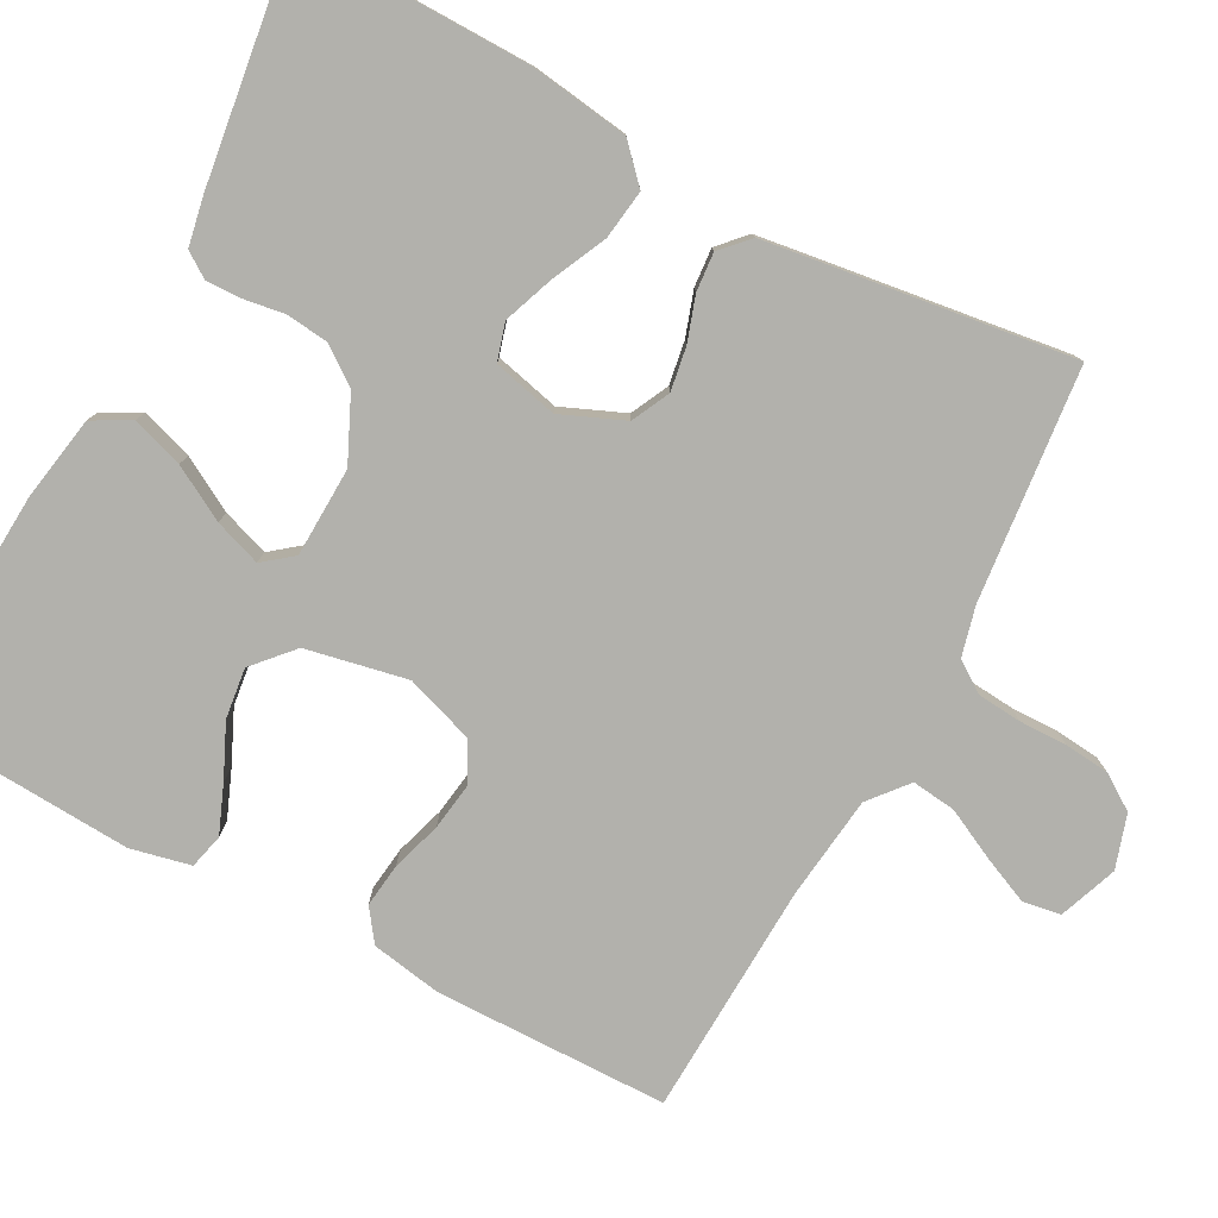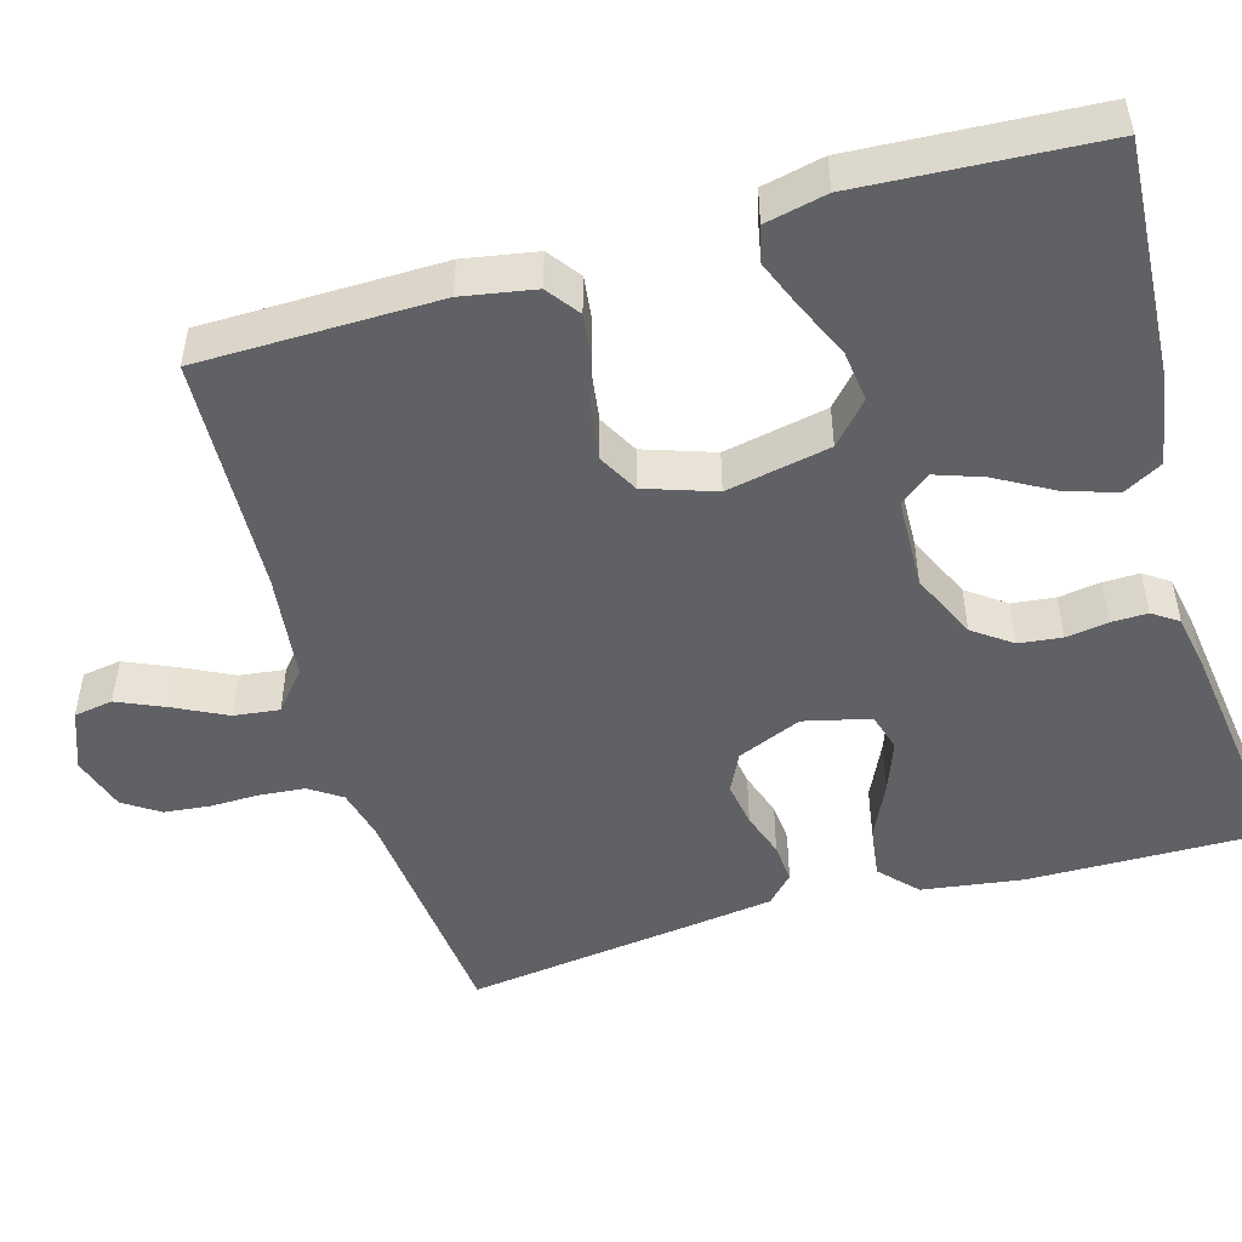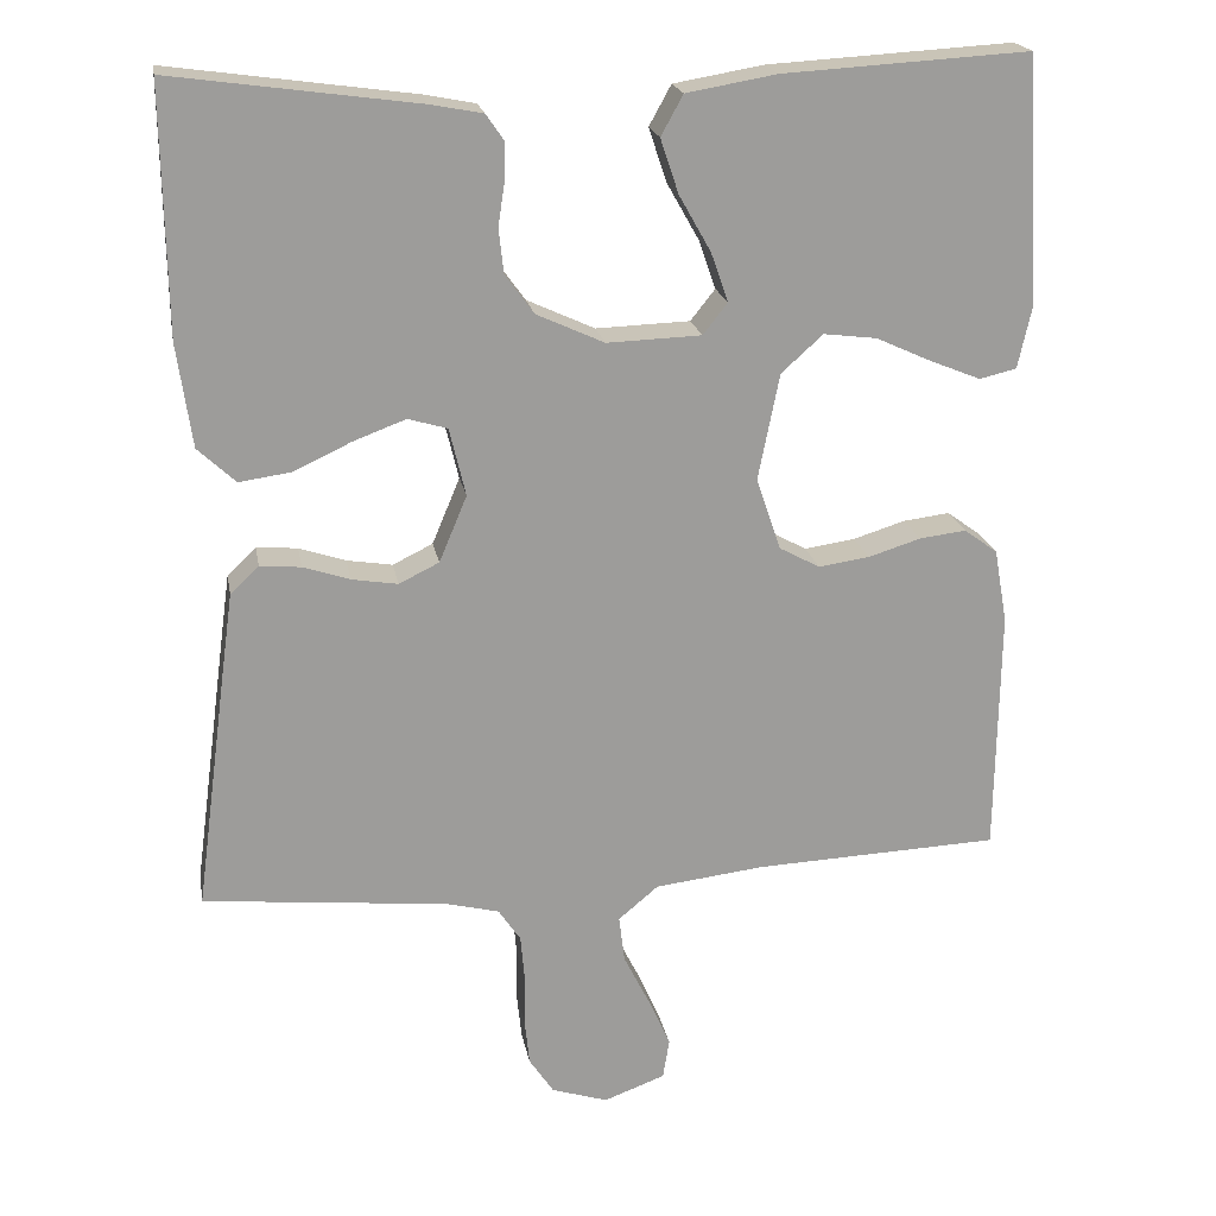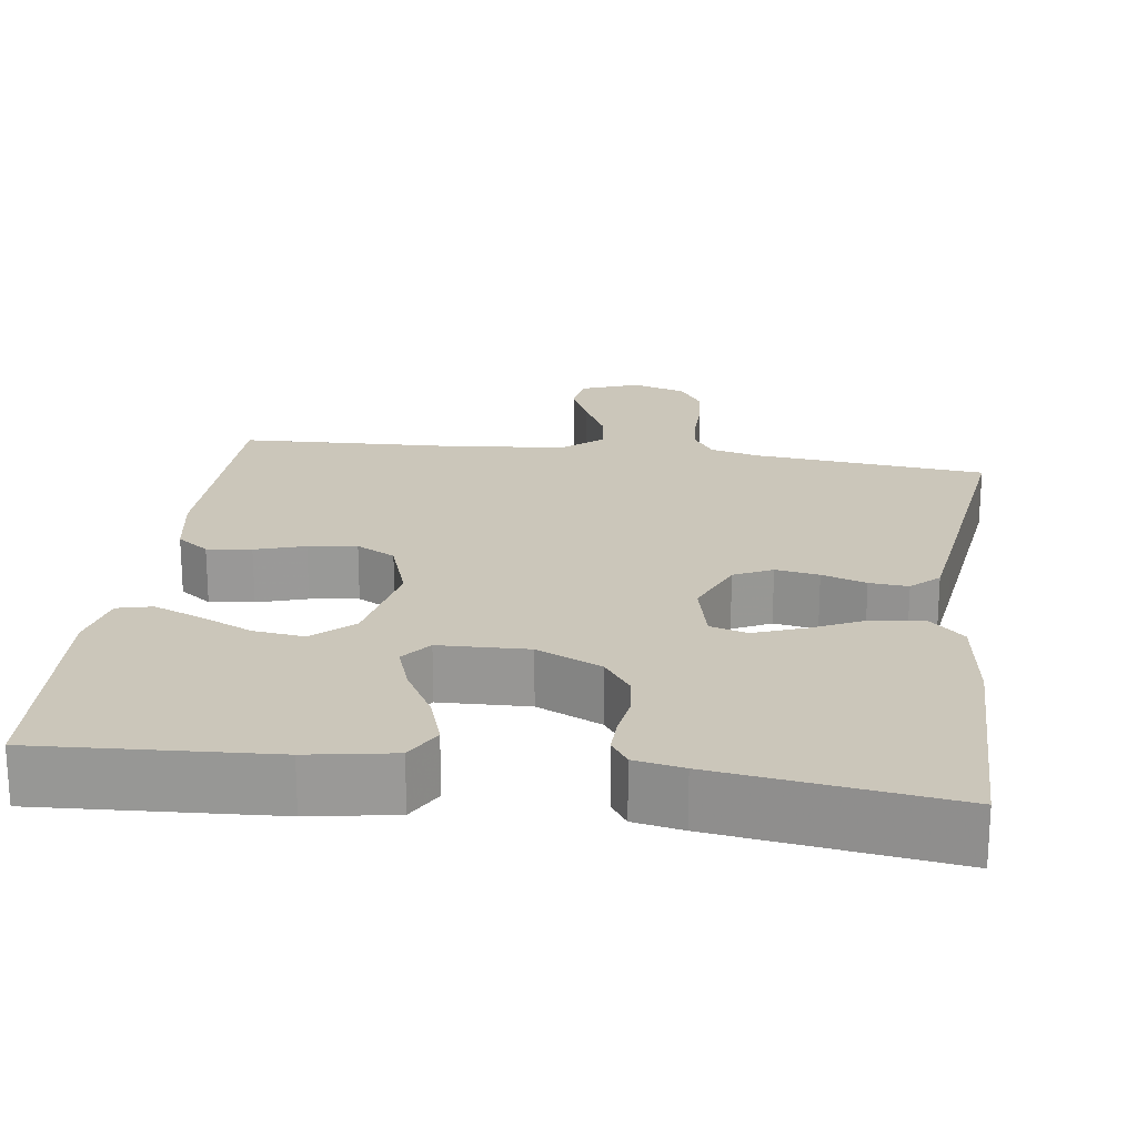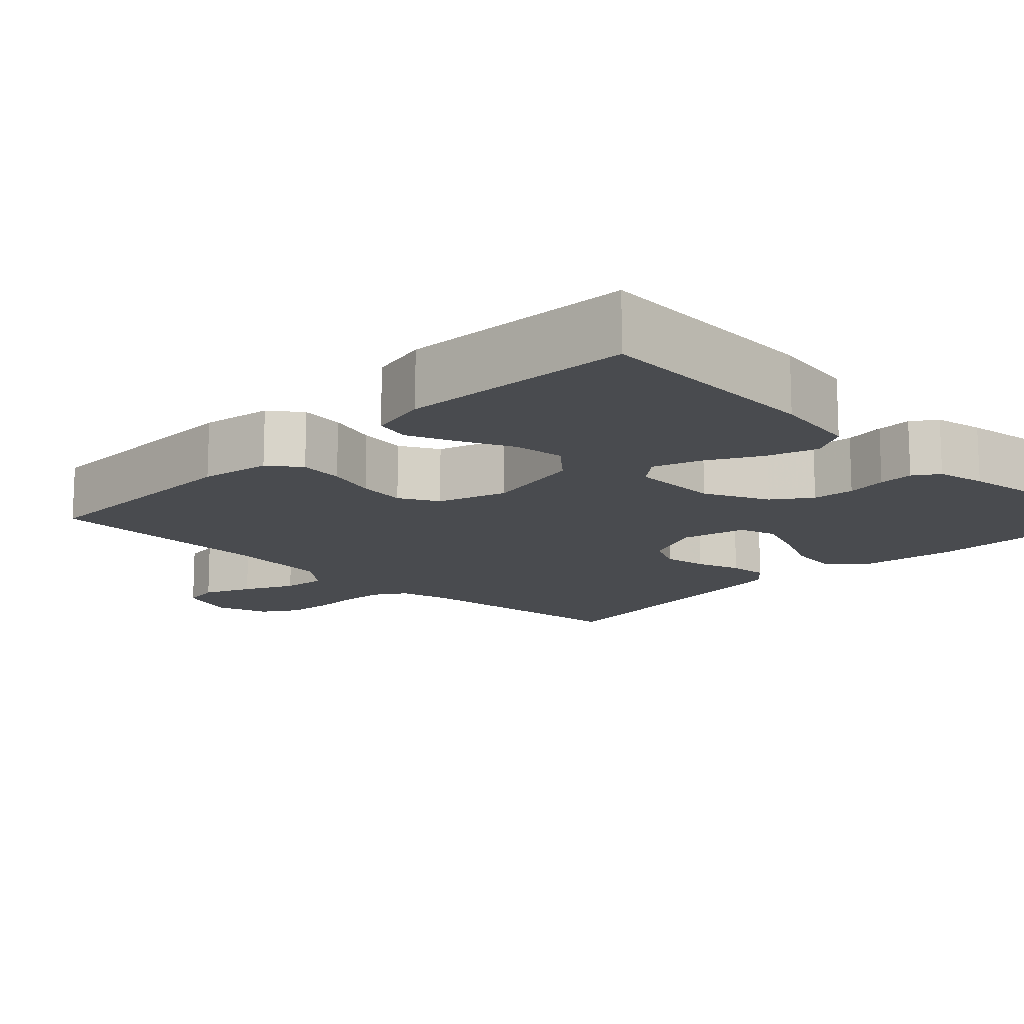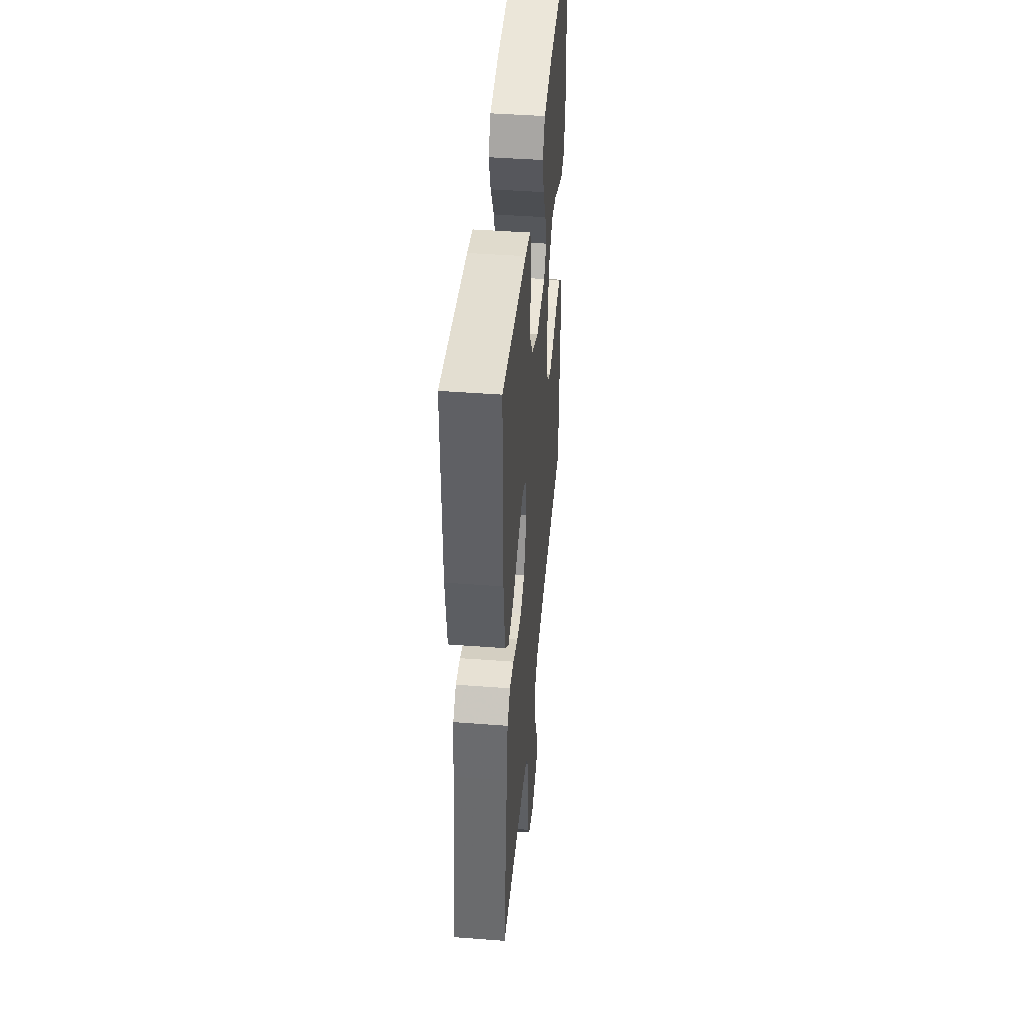
<metadata>
{"format":"obj","ext":"obj","renderer":"f3d","projection":"perspective","resolution":1024,"background":"white","views":[{"elev":-78.9,"azim":61.9,"up":"+Y"},{"elev":-49.4,"azim":-73.9,"up":"+Y"},{"elev":20.1,"azim":169.9,"up":"+Z"},{"elev":21.2,"azim":7.9,"up":"+Y"},{"elev":-14.0,"azim":-44.4,"up":"+Y"},{"elev":43.8,"azim":95.1,"up":"+Z"}]}
</metadata>
<code>
v -0.5 0.07 -0.5
v -0.504 0.07 -0.2
v -0.488 0.07 -0.109
v -0.447 0.07 -0.079
v -0.39 0.07 -0.086
v -0.326 0.07 -0.106
v -0.264 0.07 -0.115
v -0.214 0.07 -0.088
v -0.184 0.07 0
v -0.21 0.07 0.13
v -0.261 0.07 0.176
v -0.326 0.07 0.168
v -0.394 0.07 0.137
v -0.456 0.07 0.112
v -0.501 0.07 0.123
v -0.518 0.07 0.2
v -0.5 0.07 0.5
v -0.2 0.07 0.482
v -0.09 0.07 0.463
v -0.063 0.07 0.414
v -0.085 0.07 0.348
v -0.124 0.07 0.279
v -0.145 0.07 0.219
v -0.115 0.07 0.181
v 0 0.07 0.177
v 0.083 0.07 0.215
v 0.118 0.07 0.263
v 0.124 0.07 0.317
v 0.116 0.07 0.37
v 0.115 0.07 0.415
v 0.137 0.07 0.447
v 0.2 0.07 0.459
v 0.5 0.07 0.5
v 0.496 0.07 0.2
v 0.478 0.07 0.074
v 0.432 0.07 0.031
v 0.368 0.07 0.04
v 0.298 0.07 0.073
v 0.234 0.07 0.097
v 0.186 0.07 0.083
v 0.166 0.07 0
v 0.2 0.07 -0.081
v 0.249 0.07 -0.105
v 0.305 0.07 -0.096
v 0.362 0.07 -0.077
v 0.412 0.07 -0.073
v 0.447 0.07 -0.106
v 0.46 0.07 -0.2
v 0.5 0.07 -0.5
v 0.2 0.07 -0.53
v 0.136 0.07 -0.546
v 0.109 0.07 -0.586
v 0.104 0.07 -0.642
v 0.105 0.07 -0.704
v 0.099 0.07 -0.762
v 0.069 0.07 -0.807
v 0 0.07 -0.829
v -0.075 0.07 -0.801
v -0.083 0.07 -0.752
v -0.056 0.07 -0.691
v -0.024 0.07 -0.627
v -0.017 0.07 -0.57
v -0.066 0.07 -0.529
v -0.2 0.07 -0.513
v -0.5 0 -0.5
v -0.504 0 -0.2
v -0.488 0 -0.109
v -0.447 0 -0.079
v -0.39 0 -0.086
v -0.326 0 -0.106
v -0.264 0 -0.115
v -0.214 0 -0.088
v -0.184 0 0
v -0.21 0 0.13
v -0.261 0 0.176
v -0.326 0 0.168
v -0.394 0 0.137
v -0.456 0 0.112
v -0.501 0 0.123
v -0.518 0 0.2
v -0.5 0 0.5
v -0.2 0 0.482
v -0.09 0 0.463
v -0.063 0 0.414
v -0.085 0 0.348
v -0.124 0 0.279
v -0.145 0 0.219
v -0.115 0 0.181
v 0 0 0.177
v 0.083 0 0.215
v 0.118 0 0.263
v 0.124 0 0.317
v 0.116 0 0.37
v 0.115 0 0.415
v 0.137 0 0.447
v 0.2 0 0.459
v 0.5 0 0.5
v 0.496 0 0.2
v 0.478 0 0.074
v 0.432 0 0.031
v 0.368 0 0.04
v 0.298 0 0.073
v 0.234 0 0.097
v 0.186 0 0.083
v 0.166 0 0
v 0.2 0 -0.081
v 0.249 0 -0.105
v 0.305 0 -0.096
v 0.362 0 -0.077
v 0.412 0 -0.073
v 0.447 0 -0.106
v 0.46 0 -0.2
v 0.5 0 -0.5
v 0.2 0 -0.53
v 0.136 0 -0.546
v 0.109 0 -0.586
v 0.104 0 -0.642
v 0.105 0 -0.704
v 0.099 0 -0.762
v 0.069 0 -0.807
v 0 0 -0.829
v -0.075 0 -0.801
v -0.083 0 -0.752
v -0.056 0 -0.691
v -0.024 0 -0.627
v -0.017 0 -0.57
v -0.066 0 -0.529
v -0.2 0 -0.513
f 59 60 61
f 58 59 61
f 57 58 61
f 56 57 61
f 55 56 61
f 54 55 61
f 53 54 61
f 52 53 61 62
f 51 52 62 63
f 48 49 50
f 47 48 50
f 46 47 50
f 45 46 50
f 44 45 50
f 51 63 64
f 50 51 64
f 44 50 64
f 43 44 64
f 36 37 38
f 35 36 38
f 34 35 38
f 33 34 38
f 32 33 38
f 31 32 38
f 30 31 38
f 29 30 38
f 28 29 38
f 27 28 38 39
f 26 27 39 40
f 20 21 22
f 19 20 22
f 18 19 22
f 17 18 22
f 16 17 22
f 15 16 22
f 14 15 22
f 13 14 22
f 12 13 22
f 11 12 22 23
f 10 11 23 24
f 4 5 6
f 3 4 6
f 2 3 6
f 1 2 6
f 64 1 6
f 64 6 7
f 64 7 8
f 43 64 8
f 42 43 8
f 41 42 8 9
f 40 41 9
f 26 40 9
f 25 26 9
f 9 10 24 25
f 125 124 123
f 125 123 122
f 125 122 121
f 125 121 120
f 125 120 119
f 125 119 118
f 125 118 117
f 126 125 117 116
f 127 126 116 115
f 114 113 112
f 114 112 111
f 114 111 110
f 114 110 109
f 114 109 108
f 128 127 115
f 128 115 114
f 128 114 108
f 128 108 107
f 102 101 100
f 102 100 99
f 102 99 98
f 102 98 97
f 102 97 96
f 102 96 95
f 102 95 94
f 102 94 93
f 102 93 92
f 103 102 92 91
f 104 103 91 90
f 86 85 84
f 86 84 83
f 86 83 82
f 86 82 81
f 86 81 80
f 86 80 79
f 86 79 78
f 86 78 77
f 86 77 76
f 87 86 76 75
f 88 87 75 74
f 70 69 68
f 70 68 67
f 70 67 66
f 70 66 65
f 70 65 128
f 71 70 128
f 72 71 128
f 72 128 107
f 72 107 106
f 73 72 106 105
f 73 105 104
f 73 104 90
f 73 90 89
f 89 88 74 73
f 1 65 66 2
f 2 66 67 3
f 3 67 68 4
f 4 68 69 5
f 5 69 70 6
f 6 70 71 7
f 7 71 72 8
f 8 72 73 9
f 9 73 74 10
f 10 74 75 11
f 11 75 76 12
f 12 76 77 13
f 13 77 78 14
f 14 78 79 15
f 15 79 80 16
f 16 80 81 17
f 17 81 82 18
f 18 82 83 19
f 19 83 84 20
f 20 84 85 21
f 21 85 86 22
f 22 86 87 23
f 23 87 88 24
f 24 88 89 25
f 25 89 90 26
f 26 90 91 27
f 27 91 92 28
f 28 92 93 29
f 29 93 94 30
f 30 94 95 31
f 31 95 96 32
f 32 96 97 33
f 33 97 98 34
f 34 98 99 35
f 35 99 100 36
f 36 100 101 37
f 37 101 102 38
f 38 102 103 39
f 39 103 104 40
f 40 104 105 41
f 41 105 106 42
f 42 106 107 43
f 43 107 108 44
f 44 108 109 45
f 45 109 110 46
f 46 110 111 47
f 47 111 112 48
f 48 112 113 49
f 49 113 114 50
f 50 114 115 51
f 51 115 116 52
f 52 116 117 53
f 53 117 118 54
f 54 118 119 55
f 55 119 120 56
f 56 120 121 57
f 57 121 122 58
f 58 122 123 59
f 59 123 124 60
f 60 124 125 61
f 61 125 126 62
f 62 126 127 63
f 63 127 128 64
f 64 128 65 1

</code>
